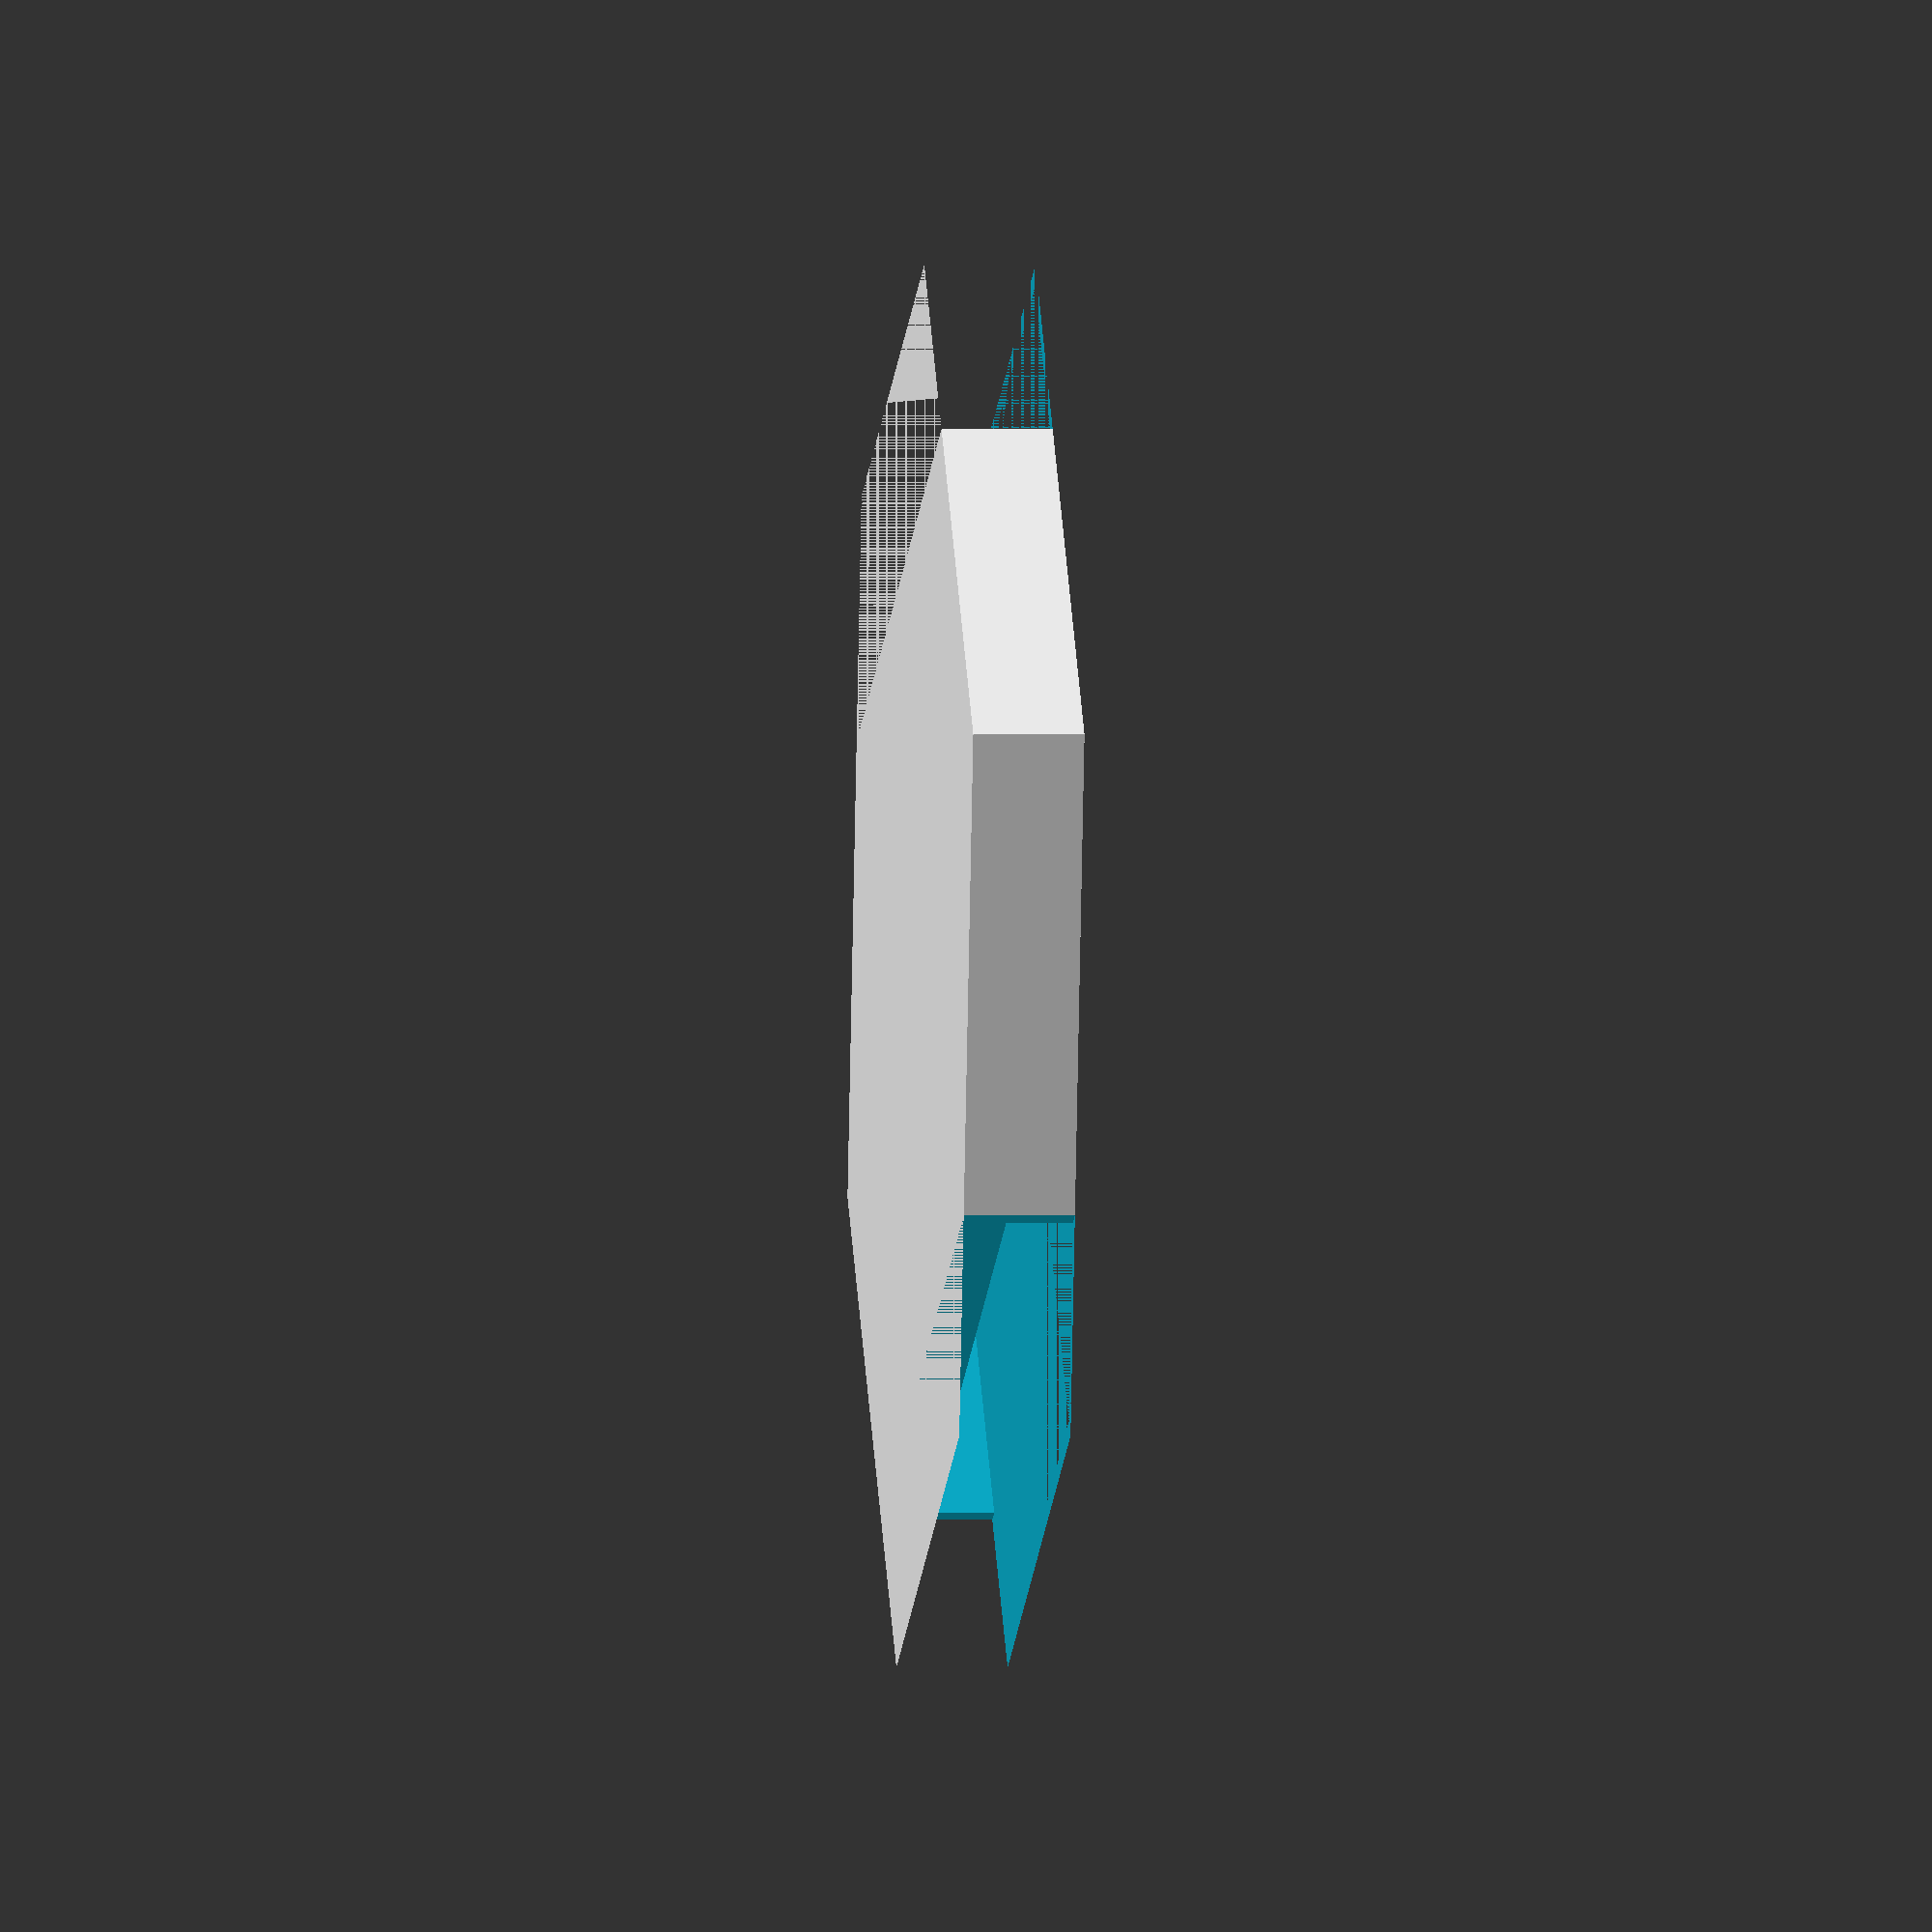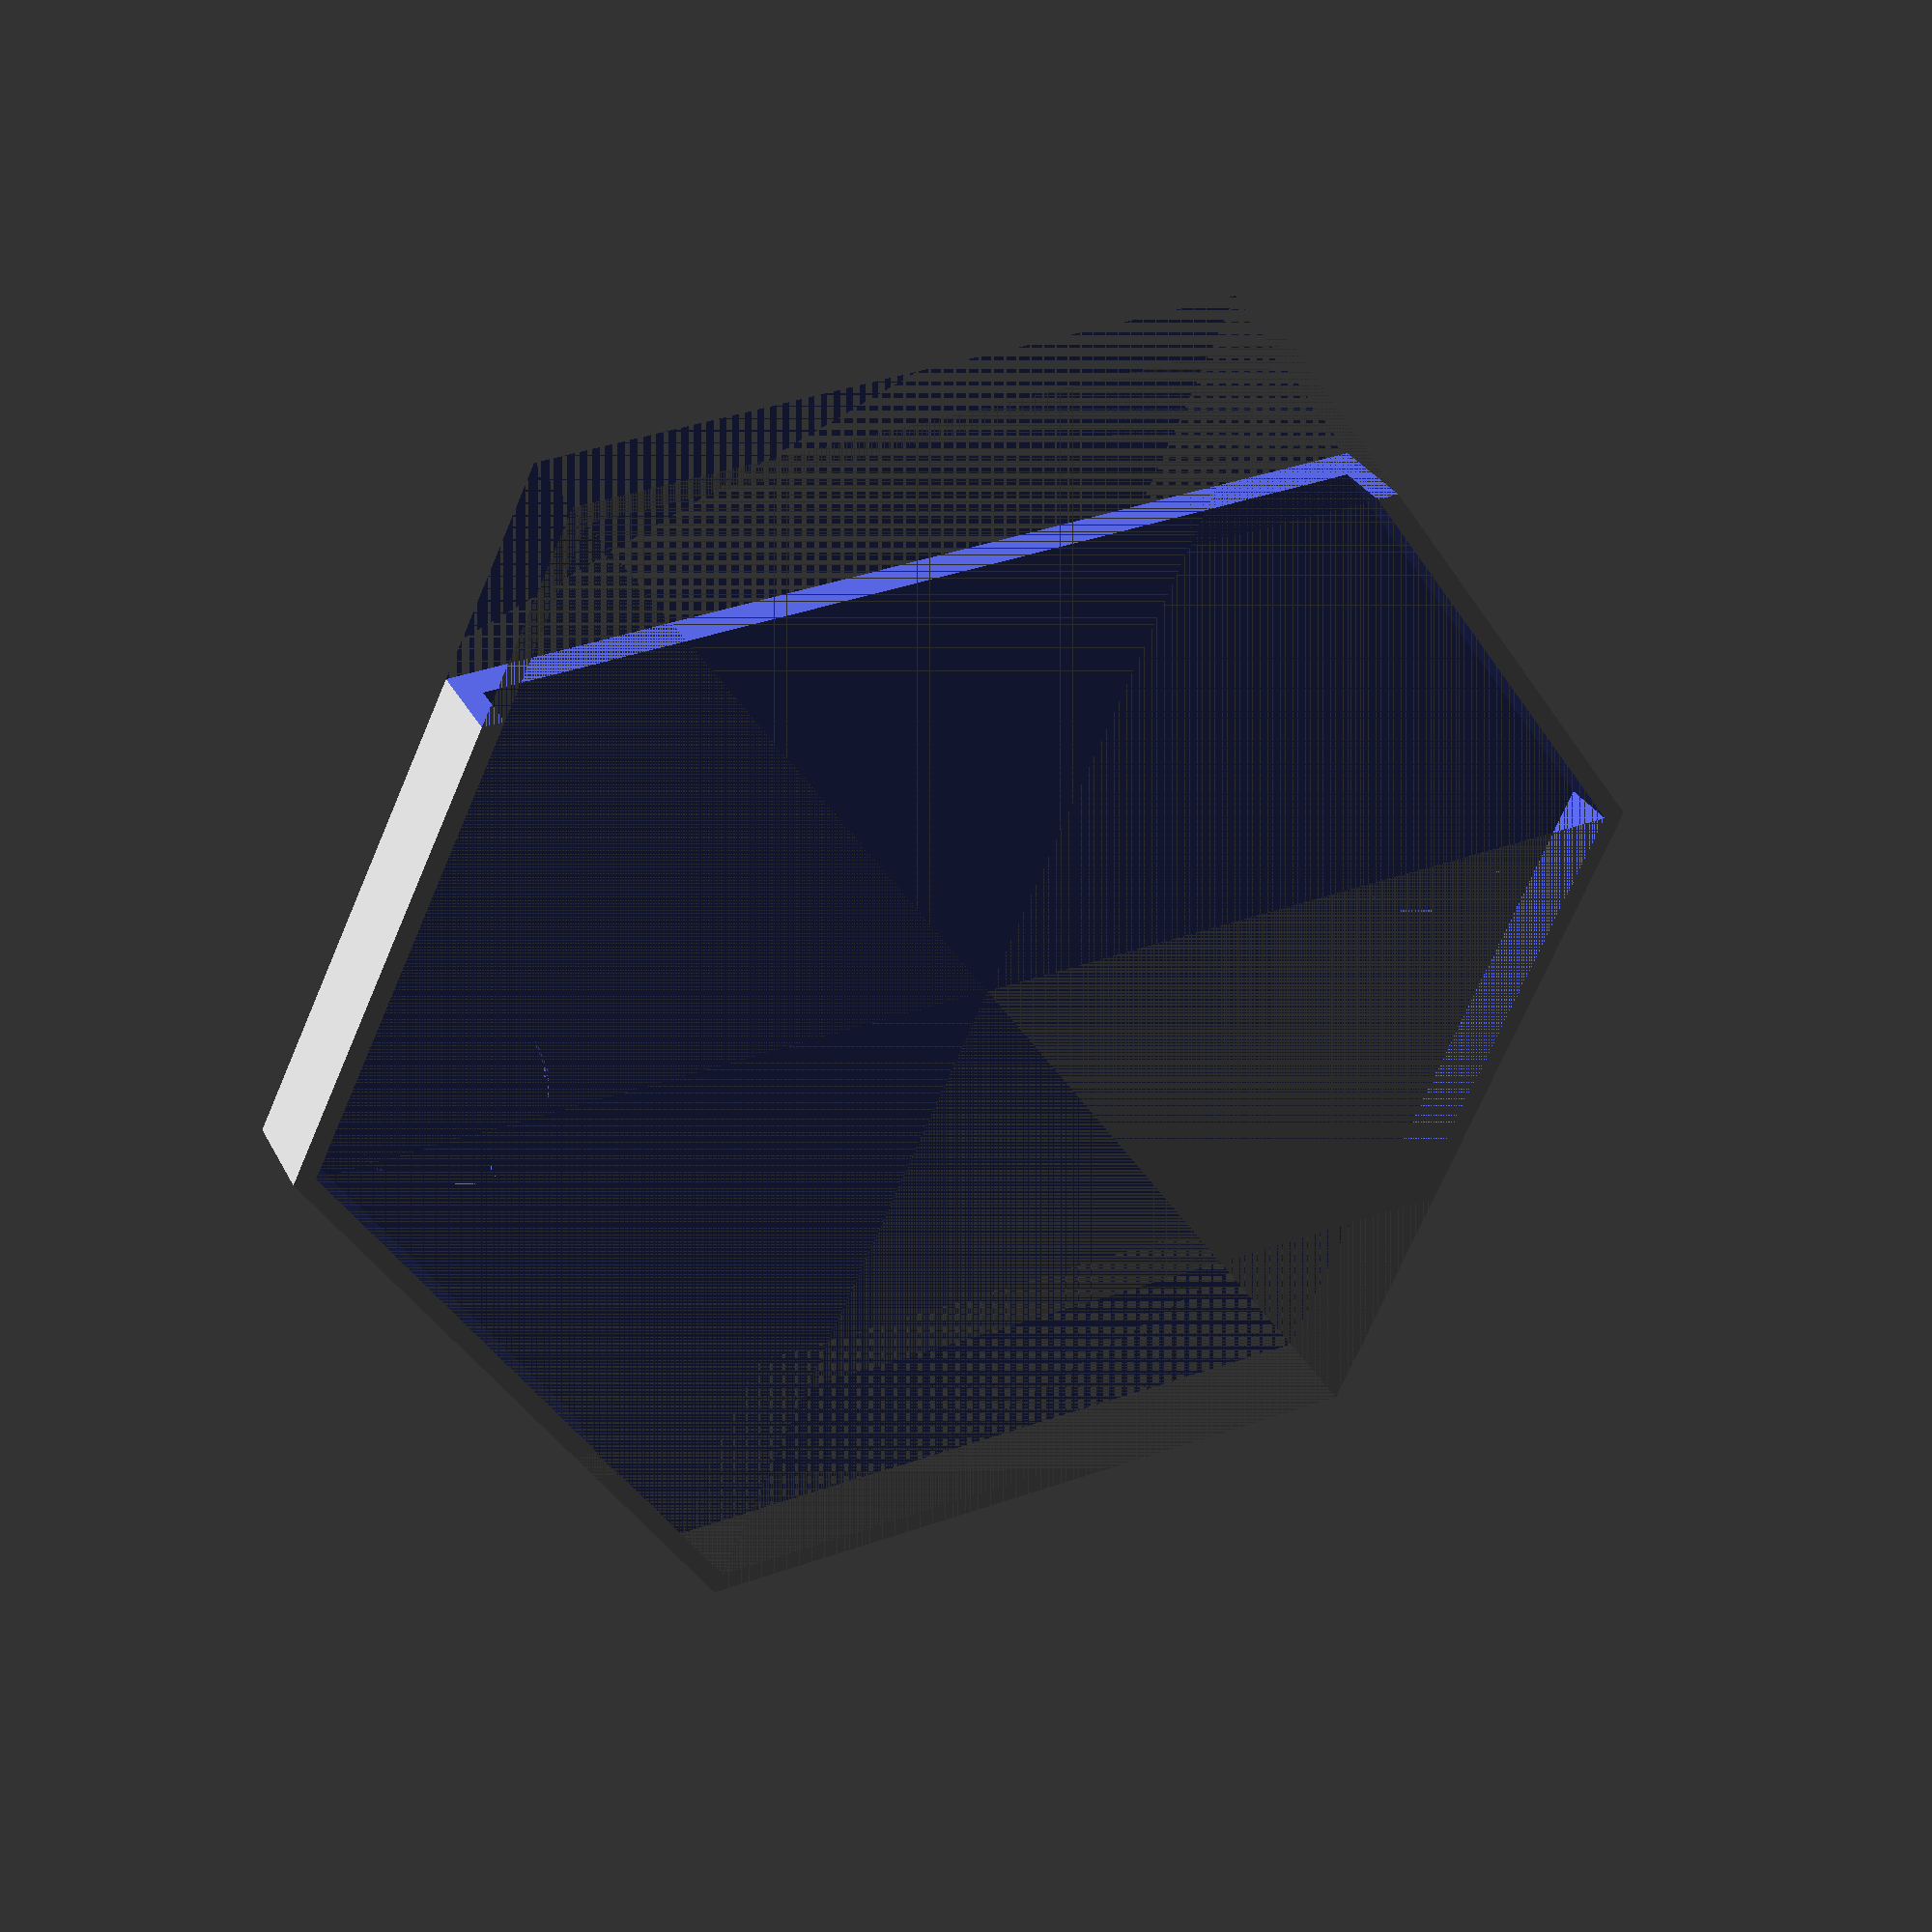
<openscad>
//TODO: Get this diameter
magnetDiameter = 9;
//TODO: Get this height
magnetHeight = .9;

hexDiameter = 45;
outerHexDiameterPadding = 17;
hexPileHeight = 3;
floorThickness = 2;
actualDiameter = hexDiameter + outerHexDiameterPadding;
actualOuterHexDiameterPadding = 2;

difference()
{
    
    cylinder(h=hexPileHeight + floorThickness, d=actualDiameter + actualOuterHexDiameterPadding, $fn=6);
    translate([0, 0, floorThickness])
        cylinder(h=hexPileHeight, d=actualDiameter, $fn=6);
    translate([(hexDiameter)/2 + magnetDiameter/2 - 3, 0, floorThickness - magnetHeight])
        cylinder(h=magnetHeight, d=magnetDiameter);  
    translate([-(hexDiameter)/2 -magnetDiameter/2 + 3, 0, floorThickness - magnetHeight])
        cylinder(h=magnetHeight, d=magnetDiameter);
    translate([-25, -35, 0])
        cube([(hexDiameter + outerHexDiameterPadding) / 2 + 20, outerHexDiameterPadding, hexPileHeight + floorThickness]);
    translate([-25, 19, 0])
        cube([(hexDiameter + outerHexDiameterPadding) / 2 + 20, outerHexDiameterPadding, hexPileHeight + floorThickness]);
 
}
    
 
       
</openscad>
<views>
elev=1.1 azim=197.8 roll=264.7 proj=o view=wireframe
elev=151.2 azim=175.2 roll=202.4 proj=p view=solid
</views>
